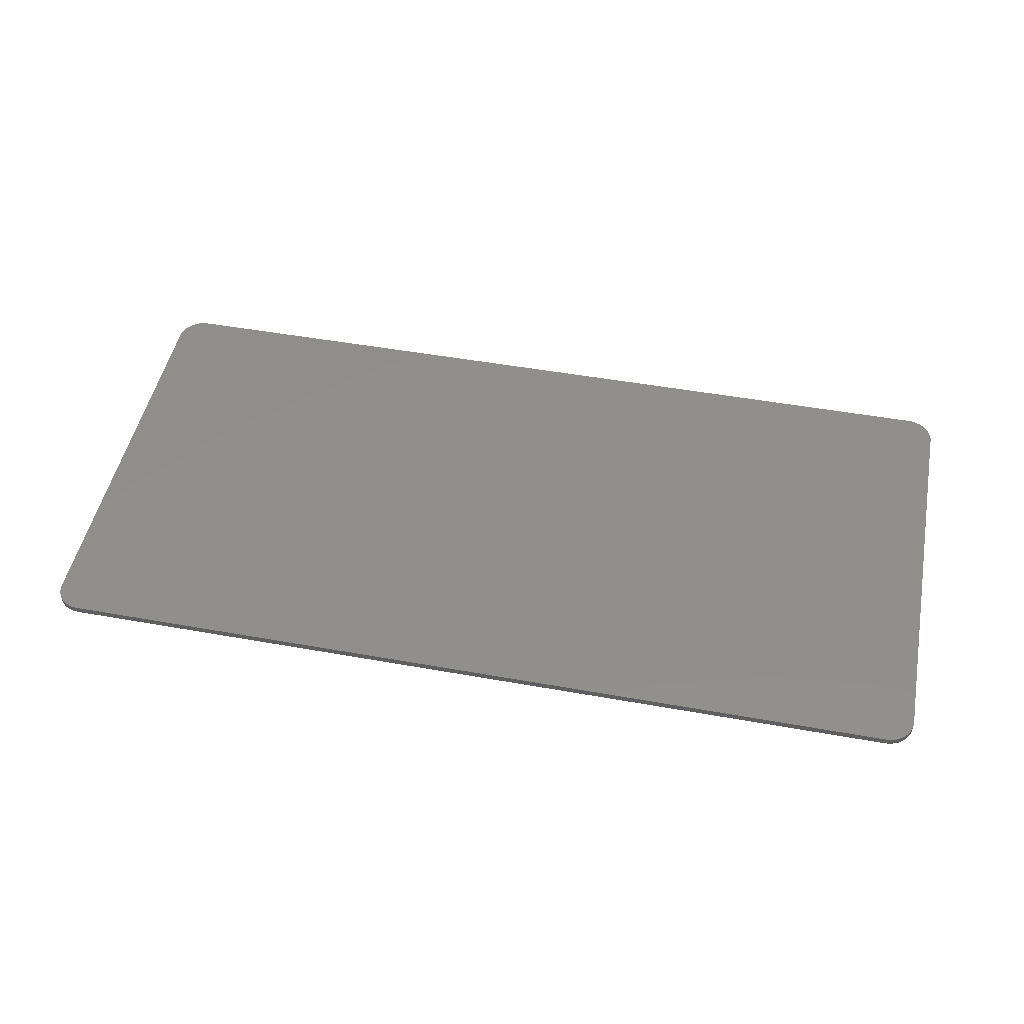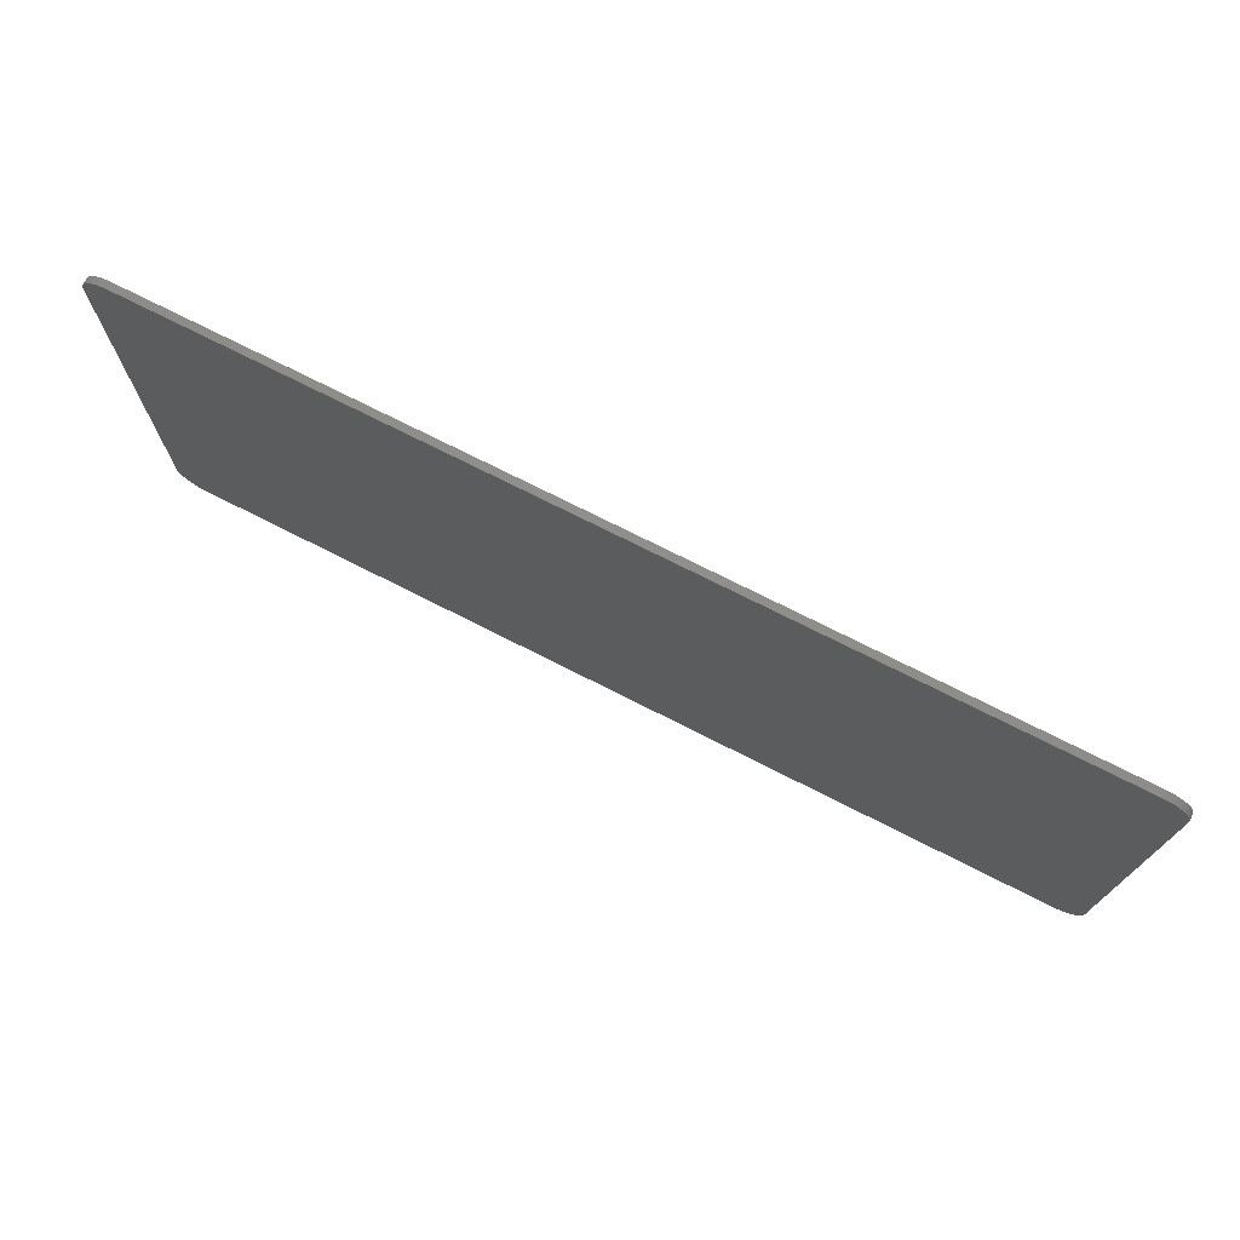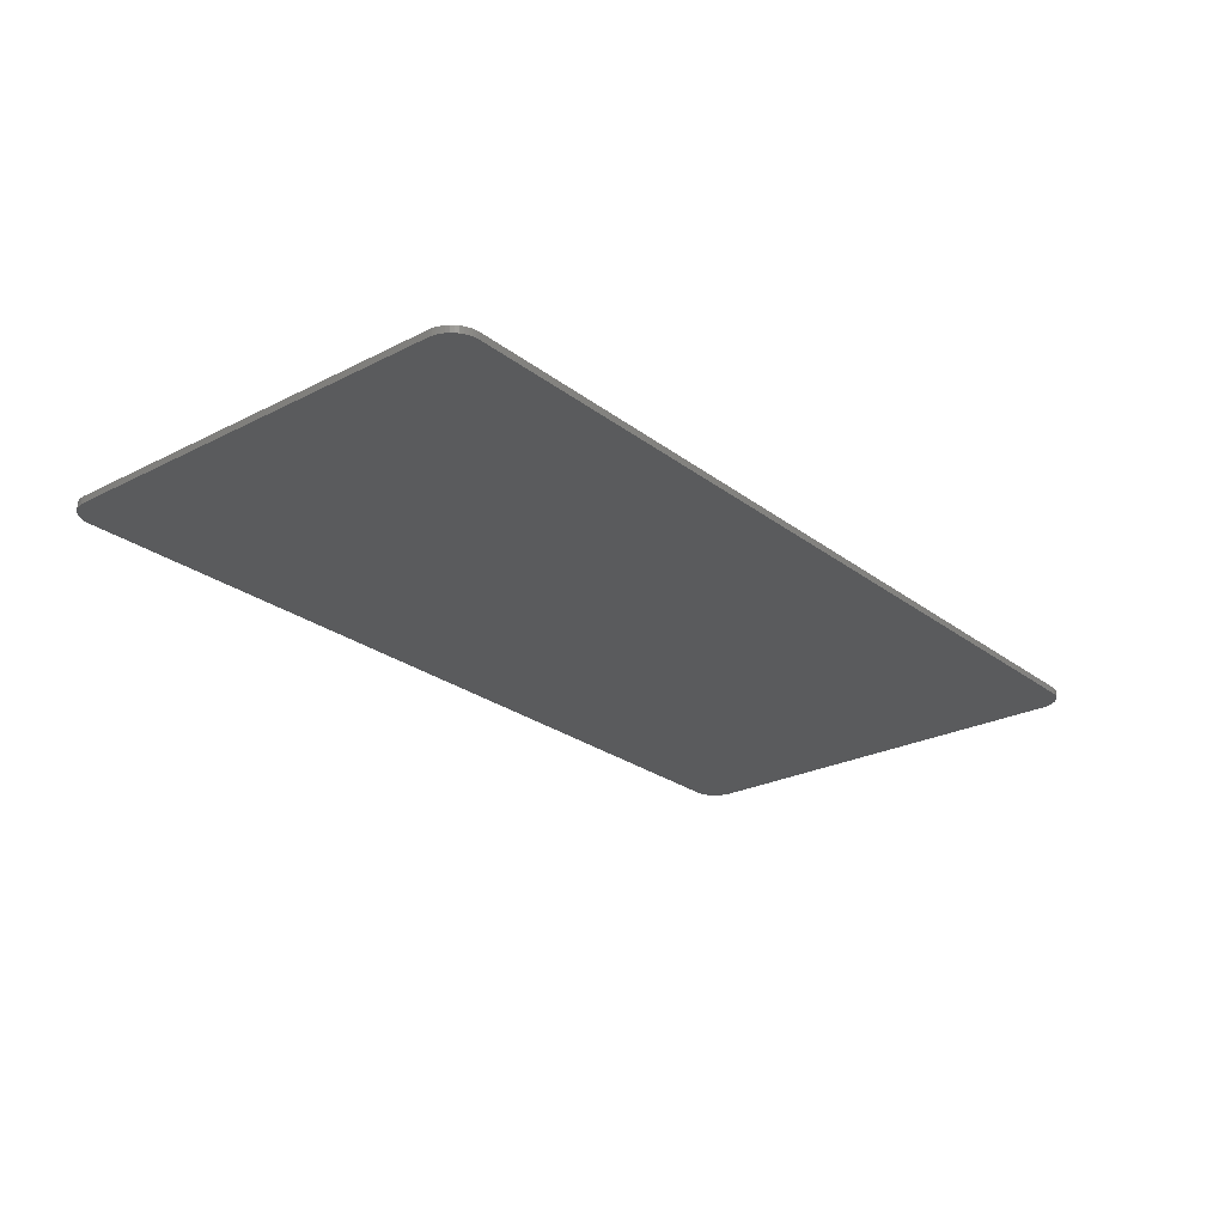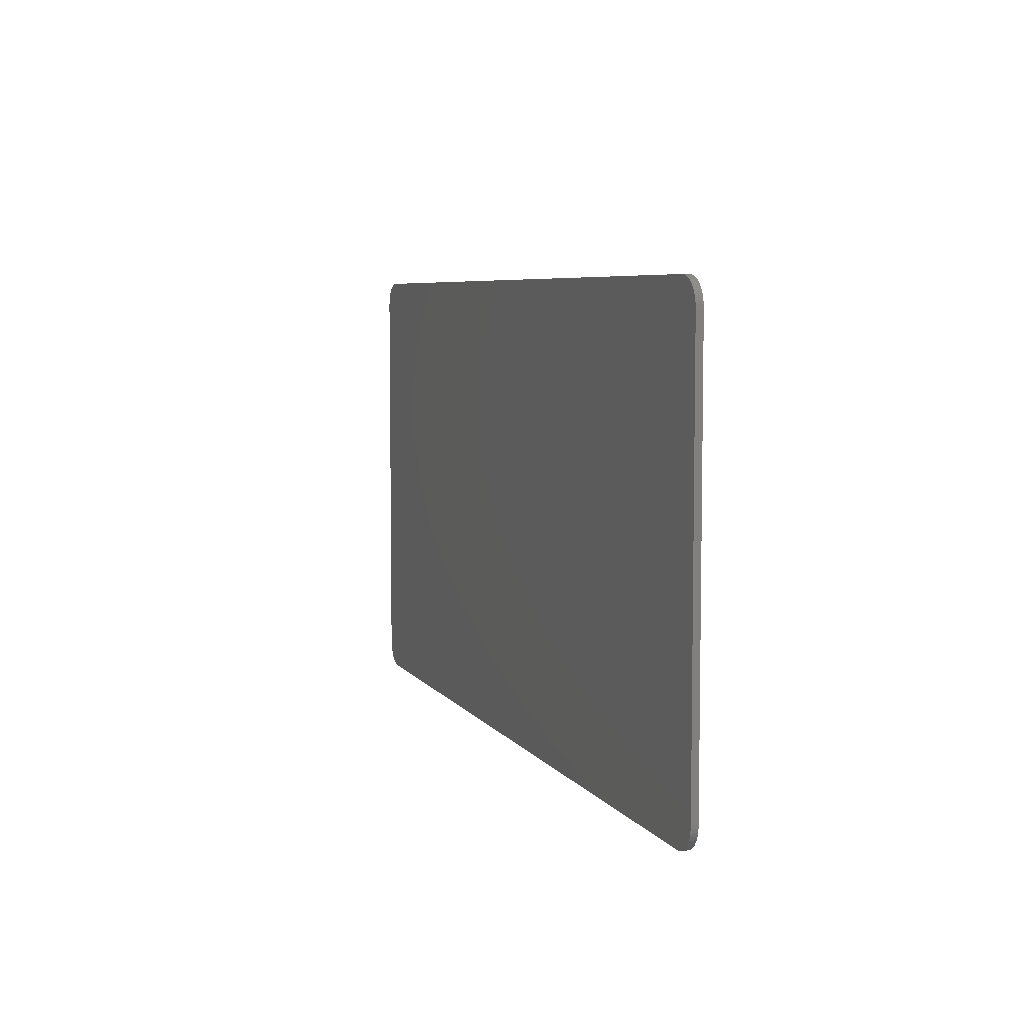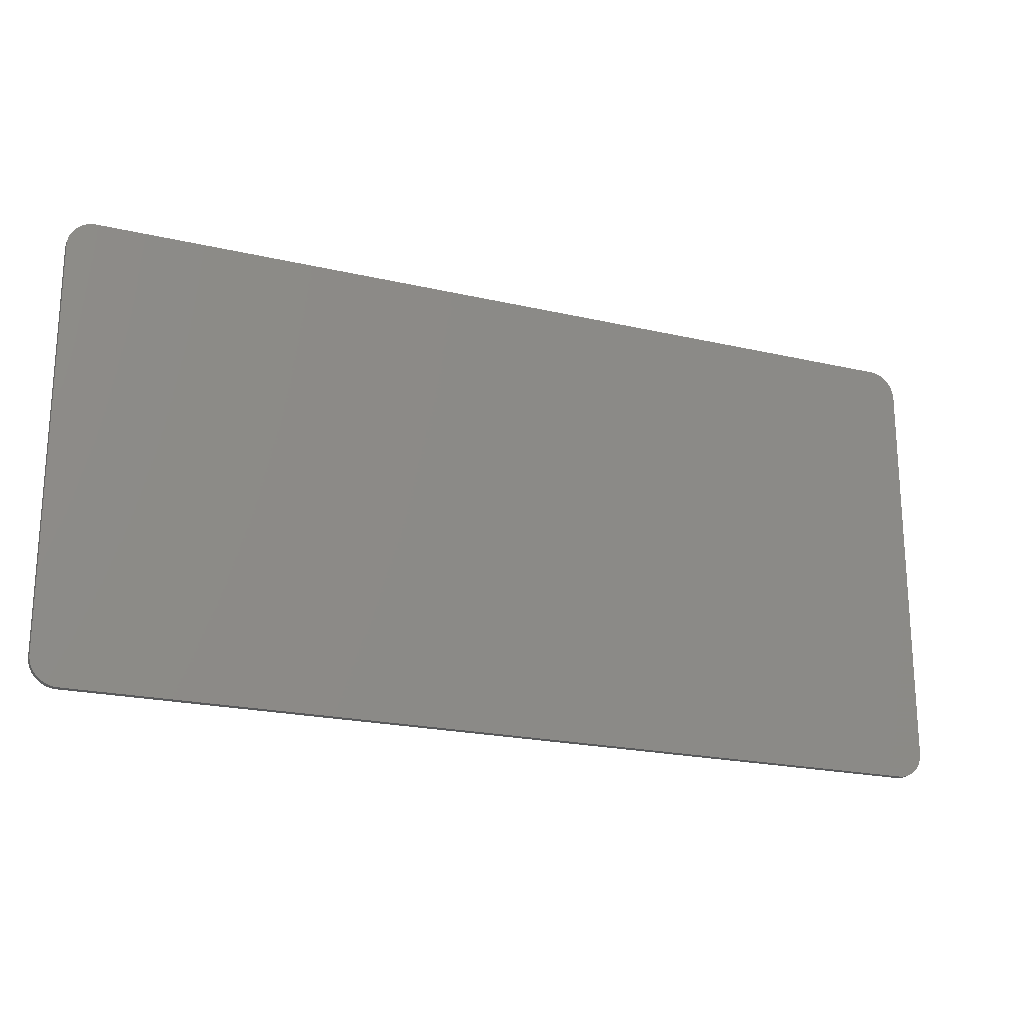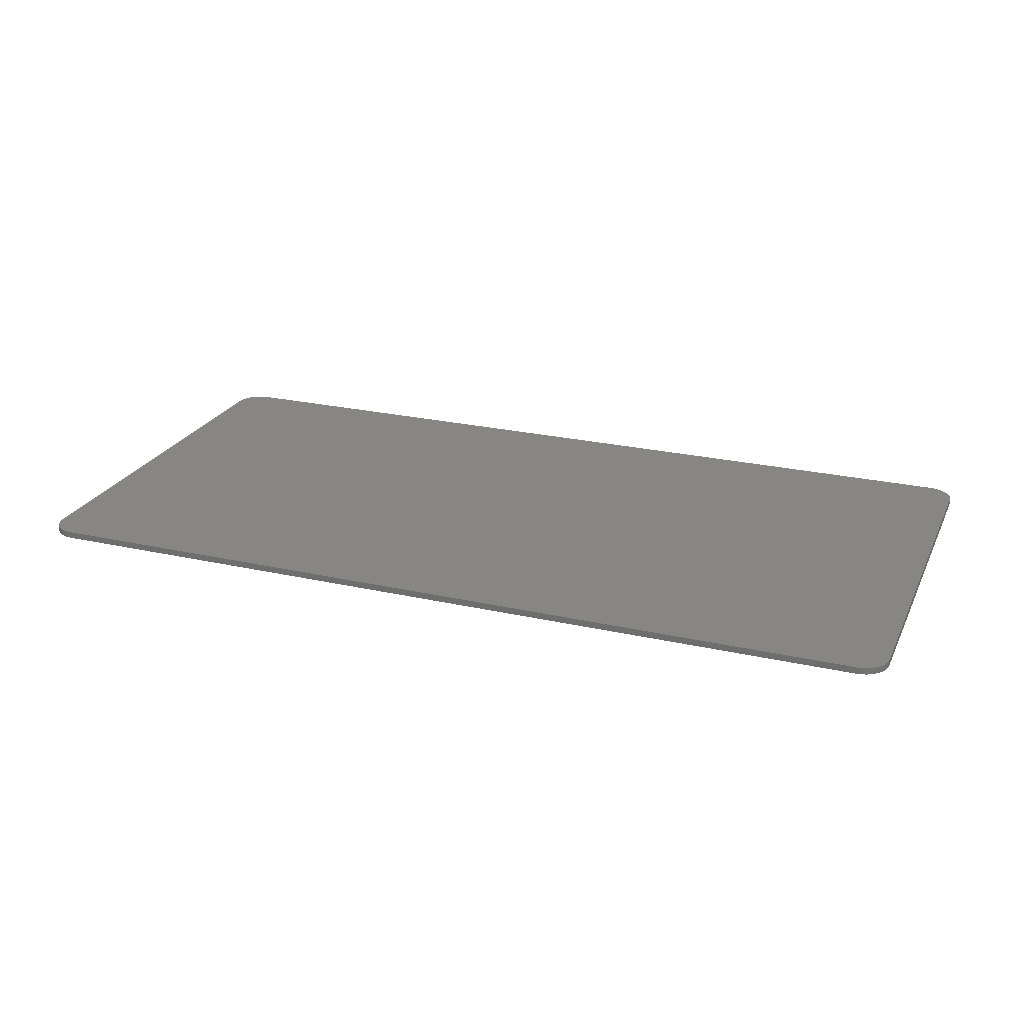
<metadata>
{"format":"stl","ext":"stl","renderer":"f3d","projection":"perspective","resolution":1024,"background":"white","views":[{"elev":48.7,"azim":-168.7,"up":"+Y"},{"elev":73.7,"azim":-153.1,"up":"+Z"},{"elev":-25.2,"azim":129.5,"up":"+Y"},{"elev":6.0,"azim":-108.3,"up":"+Z"},{"elev":-21.0,"azim":157.3,"up":"+Z"},{"elev":23.9,"azim":20.7,"up":"+Y"}]}
</metadata>
<code>
# stl→obj: 108 verts, 212 faces
v -6.4 0 3.4
v -6.797 0 3.052
v -6.8 0 3
v -6.452 0 3.397
v -6.786 0 3.103
v -6.503 0 3.386
v -6.77 0 3.153
v -6.553 0 3.37
v -6.746 0 3.2
v -6.6 0 3.346
v -6.717 0 3.244
v -6.644 0 3.317
v -6.683 0 3.283
v -6.8 0 -3
v -6.452 0 -3.397
v -6.4 0 -3.4
v -6.797 0 -3.052
v -6.503 0 -3.386
v -6.786 0 -3.103
v -6.553 0 -3.37
v -6.77 0 -3.153
v -6.6 0 -3.346
v -6.746 0 -3.2
v -6.644 0 -3.317
v -6.717 0 -3.244
v -6.683 0 -3.283
v 6.4 0 -3.4
v 6.797 0 -3.052
v 6.8 0 -3
v 6.452 0 -3.397
v 6.786 0 -3.103
v 6.503 0 -3.386
v 6.77 0 -3.153
v 6.553 0 -3.37
v 6.746 0 -3.2
v 6.6 0 -3.346
v 6.717 0 -3.244
v 6.644 0 -3.317
v 6.683 0 -3.283
v 6.8 0 3
v 6.452 0 3.397
v 6.4 0 3.4
v 6.797 0 3.052
v 6.503 0 3.386
v 6.786 0 3.103
v 6.553 0 3.37
v 6.77 0 3.153
v 6.6 0 3.346
v 6.746 0 3.2
v 6.644 0 3.317
v 6.717 0 3.244
v 6.683 0 3.283
v -6.797 -0.1 3.052
v -6.8 -0.1 3
v -6.786 -0.1 3.103
v -6.77 -0.1 3.153
v -6.746 -0.1 3.2
v -6.717 -0.1 3.244
v -6.683 -0.1 3.283
v -6.644 -0.1 3.317
v -6.6 -0.1 3.346
v -6.553 -0.1 3.37
v -6.503 -0.1 3.386
v -6.452 -0.1 3.397
v -6.4 -0.1 3.4
v 6.452 -0.1 3.397
v 6.4 -0.1 3.4
v 6.503 -0.1 3.386
v 6.553 -0.1 3.37
v 6.6 -0.1 3.346
v 6.644 -0.1 3.317
v 6.683 -0.1 3.283
v 6.717 -0.1 3.244
v 6.746 -0.1 3.2
v 6.77 -0.1 3.153
v 6.786 -0.1 3.103
v 6.797 -0.1 3.052
v 6.8 -0.1 3
v 6.797 -0.1 -3.052
v 6.8 -0.1 -3
v 6.786 -0.1 -3.103
v 6.77 -0.1 -3.153
v 6.746 -0.1 -3.2
v 6.717 -0.1 -3.244
v 6.683 -0.1 -3.283
v 6.644 -0.1 -3.317
v 6.6 -0.1 -3.346
v 6.553 -0.1 -3.37
v 6.503 -0.1 -3.386
v 6.452 -0.1 -3.397
v 6.4 -0.1 -3.4
v -6.452 -0.1 -3.397
v -6.4 -0.1 -3.4
v -6.503 -0.1 -3.386
v -6.553 -0.1 -3.37
v -6.6 -0.1 -3.346
v -6.644 -0.1 -3.317
v -6.683 -0.1 -3.283
v -6.717 -0.1 -3.244
v -6.746 -0.1 -3.2
v -6.77 -0.1 -3.153
v -6.786 -0.1 -3.103
v -6.797 -0.1 -3.052
v -6.8 -0.1 -3
v -6.16 -0.1 2.76
v 4.32 -0.1 0.08
v 5.84 -0.1 -2.44
v -6.16 -0.1 -2.44
f 1 2 3
f 2 1 4
f 4 5 2
f 5 4 6
f 6 7 5
f 7 6 8
f 8 9 7
f 9 8 10
f 10 11 9
f 11 10 12
f 12 13 11
f 14 15 16
f 15 14 17
f 17 18 15
f 18 17 19
f 19 20 18
f 20 19 21
f 21 22 20
f 22 21 23
f 23 24 22
f 24 23 25
f 25 26 24
f 27 28 29
f 28 27 30
f 30 31 28
f 31 30 32
f 32 33 31
f 33 32 34
f 34 35 33
f 35 34 36
f 36 37 35
f 37 36 38
f 38 39 37
f 40 41 42
f 41 40 43
f 43 44 41
f 44 43 45
f 45 46 44
f 46 45 47
f 47 48 46
f 48 47 49
f 49 50 48
f 50 49 51
f 51 52 50
f 16 29 27
f 29 16 14
f 3 29 14
f 29 3 40
f 3 42 40
f 42 3 1
f 53 3 54
f 3 53 2
f 55 2 53
f 2 55 5
f 56 5 55
f 5 56 7
f 57 7 56
f 7 57 9
f 58 9 57
f 9 58 11
f 59 11 58
f 11 59 13
f 60 13 59
f 13 60 12
f 61 12 60
f 12 61 10
f 62 10 61
f 10 62 8
f 63 8 62
f 8 63 6
f 64 6 63
f 6 64 4
f 65 4 64
f 4 65 1
f 66 42 67
f 42 66 41
f 68 41 66
f 41 68 44
f 69 44 68
f 44 69 46
f 70 46 69
f 46 70 48
f 71 48 70
f 48 71 50
f 72 50 71
f 50 72 52
f 73 52 72
f 52 73 51
f 74 51 73
f 51 74 49
f 75 49 74
f 49 75 47
f 76 47 75
f 47 76 45
f 77 45 76
f 45 77 43
f 78 43 77
f 43 78 40
f 79 29 80
f 29 79 28
f 81 28 79
f 28 81 31
f 82 31 81
f 31 82 33
f 83 33 82
f 33 83 35
f 84 35 83
f 35 84 37
f 85 37 84
f 37 85 39
f 86 39 85
f 39 86 38
f 87 38 86
f 38 87 36
f 88 36 87
f 36 88 34
f 89 34 88
f 34 89 32
f 90 32 89
f 32 90 30
f 91 30 90
f 30 91 27
f 92 16 93
f 16 92 15
f 94 15 92
f 15 94 18
f 95 18 94
f 18 95 20
f 96 20 95
f 20 96 22
f 97 22 96
f 22 97 24
f 98 24 97
f 24 98 26
f 99 26 98
f 26 99 25
f 100 25 99
f 25 100 23
f 101 23 100
f 23 101 21
f 102 21 101
f 21 102 19
f 103 19 102
f 19 103 17
f 104 17 103
f 17 104 14
f 93 27 91
f 27 93 16
f 54 14 104
f 14 54 3
f 67 1 65
f 1 67 42
f 80 40 78
f 40 80 29
f 65 53 54
f 53 65 64
f 64 55 53
f 55 64 63
f 63 56 55
f 56 63 62
f 62 57 56
f 57 62 61
f 61 58 57
f 58 61 60
f 60 59 58
f 104 92 93
f 92 104 103
f 103 94 92
f 94 103 102
f 102 95 94
f 95 102 101
f 101 96 95
f 96 101 100
f 100 97 96
f 97 100 99
f 99 98 97
f 91 79 80
f 79 91 90
f 90 81 79
f 81 90 89
f 89 82 81
f 82 89 88
f 88 83 82
f 83 88 87
f 87 84 83
f 84 87 86
f 86 85 84
f 78 66 67
f 66 78 77
f 77 68 66
f 68 77 76
f 76 69 68
f 69 76 75
f 75 70 69
f 70 75 74
f 74 71 70
f 71 74 73
f 73 72 71
f 105 78 67
f 78 105 106
f 80 106 107
f 106 80 78
f 80 108 91
f 108 80 107
f 104 91 108
f 91 104 93
f 108 54 104
f 54 108 105
f 67 54 105
f 54 67 65
f 107 105 108
f 105 107 106

</code>
